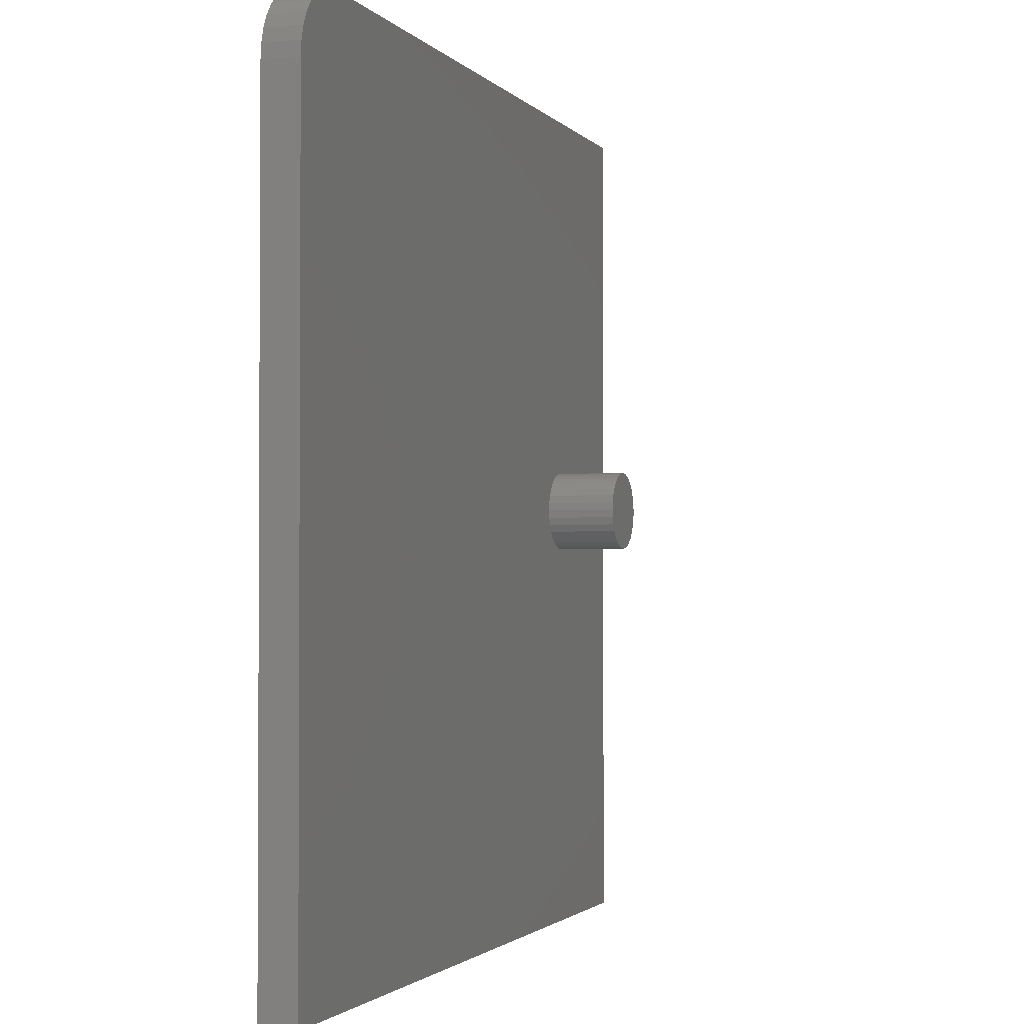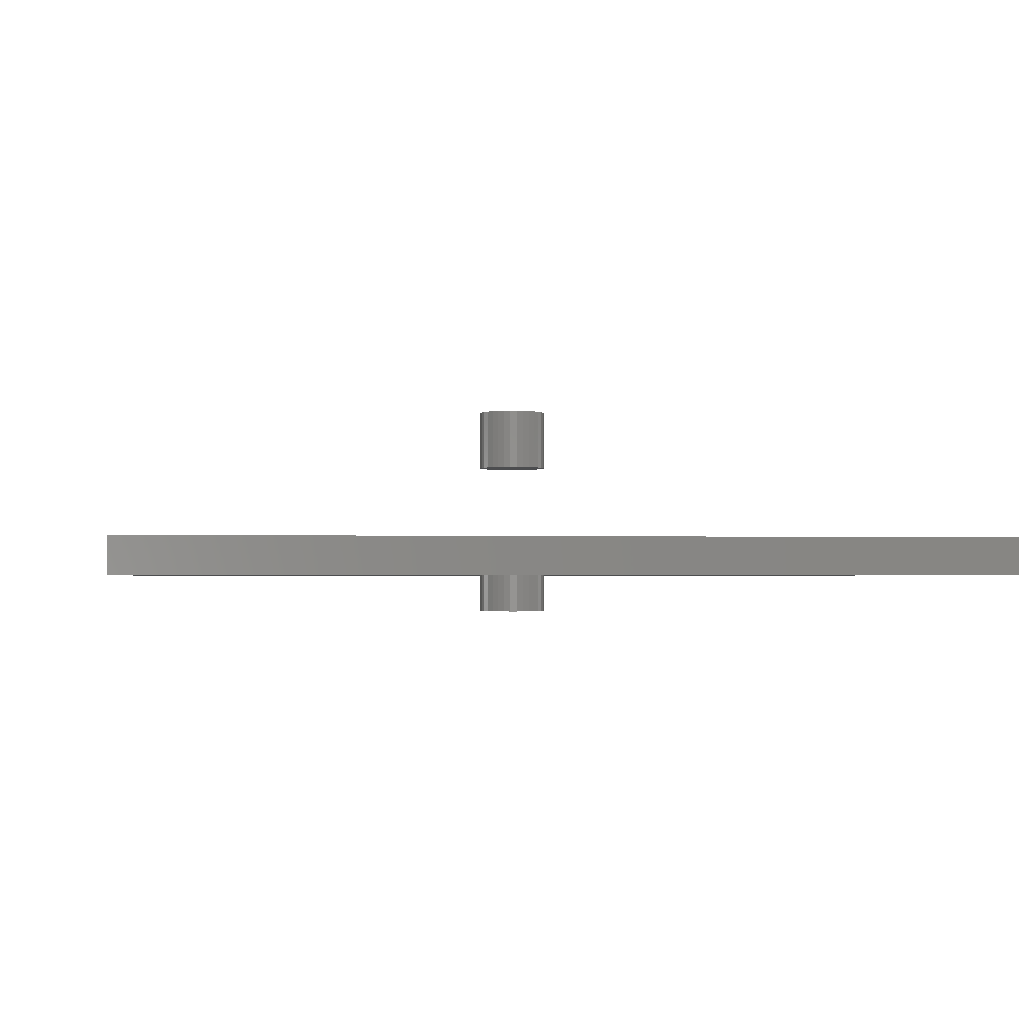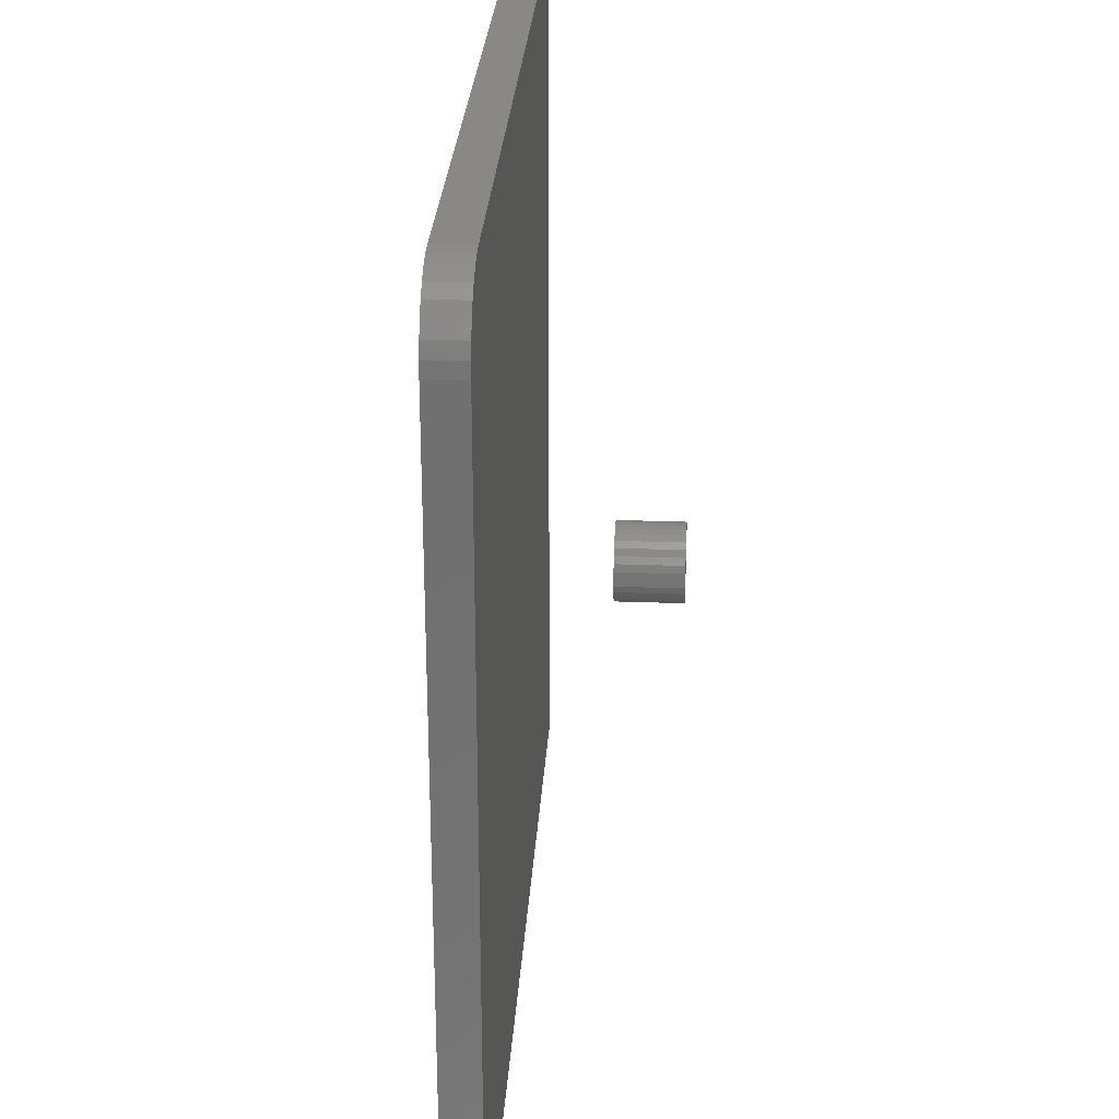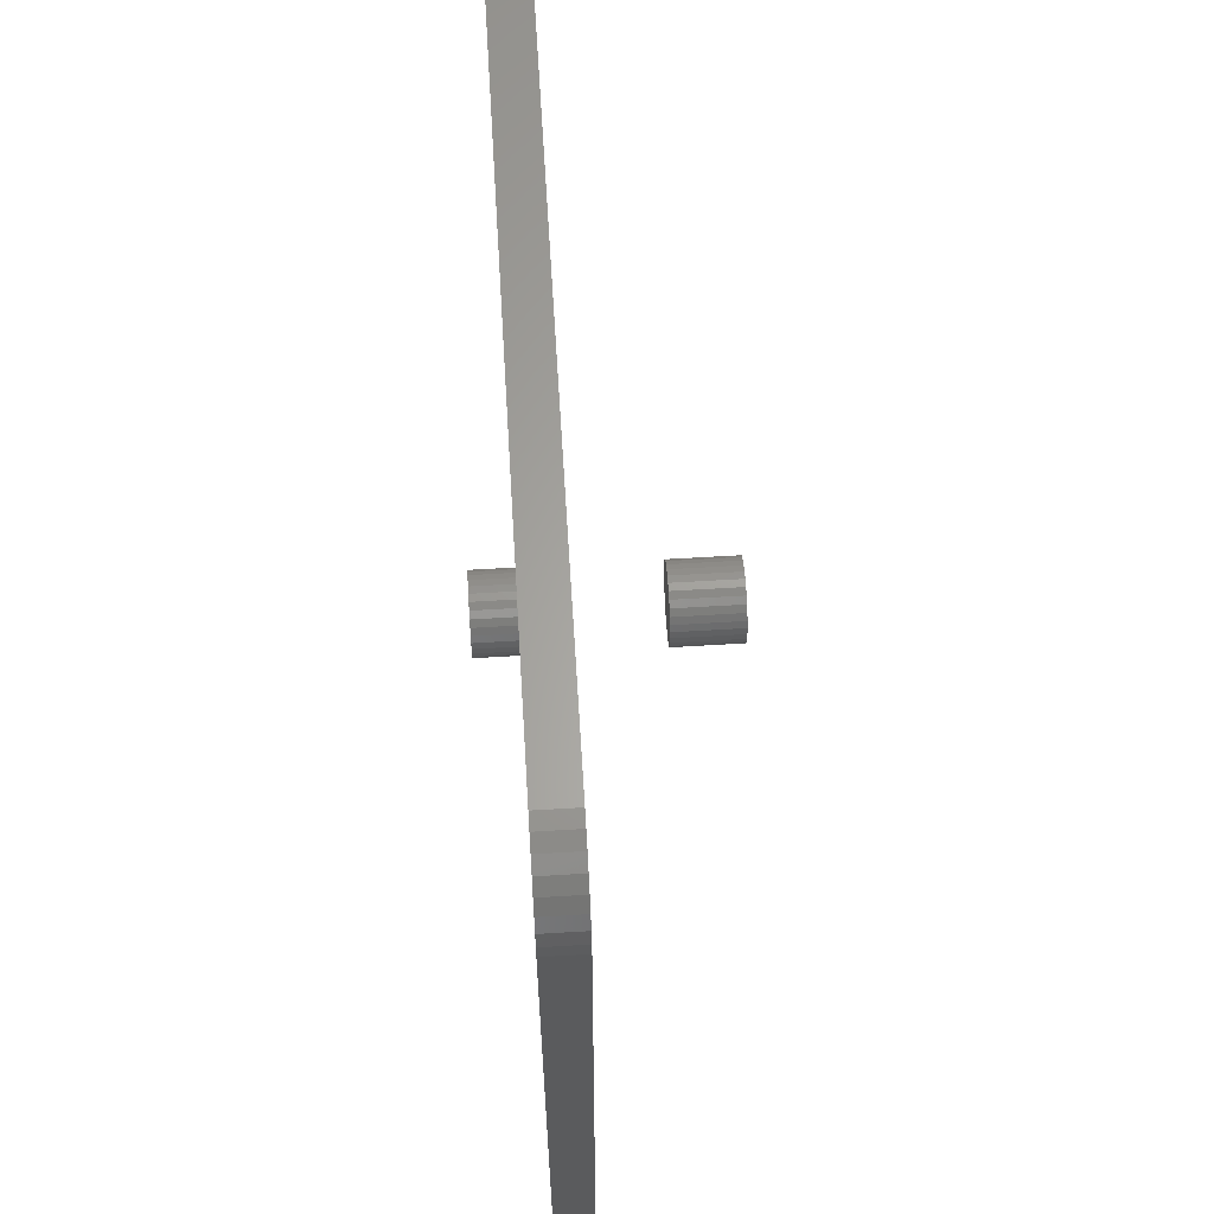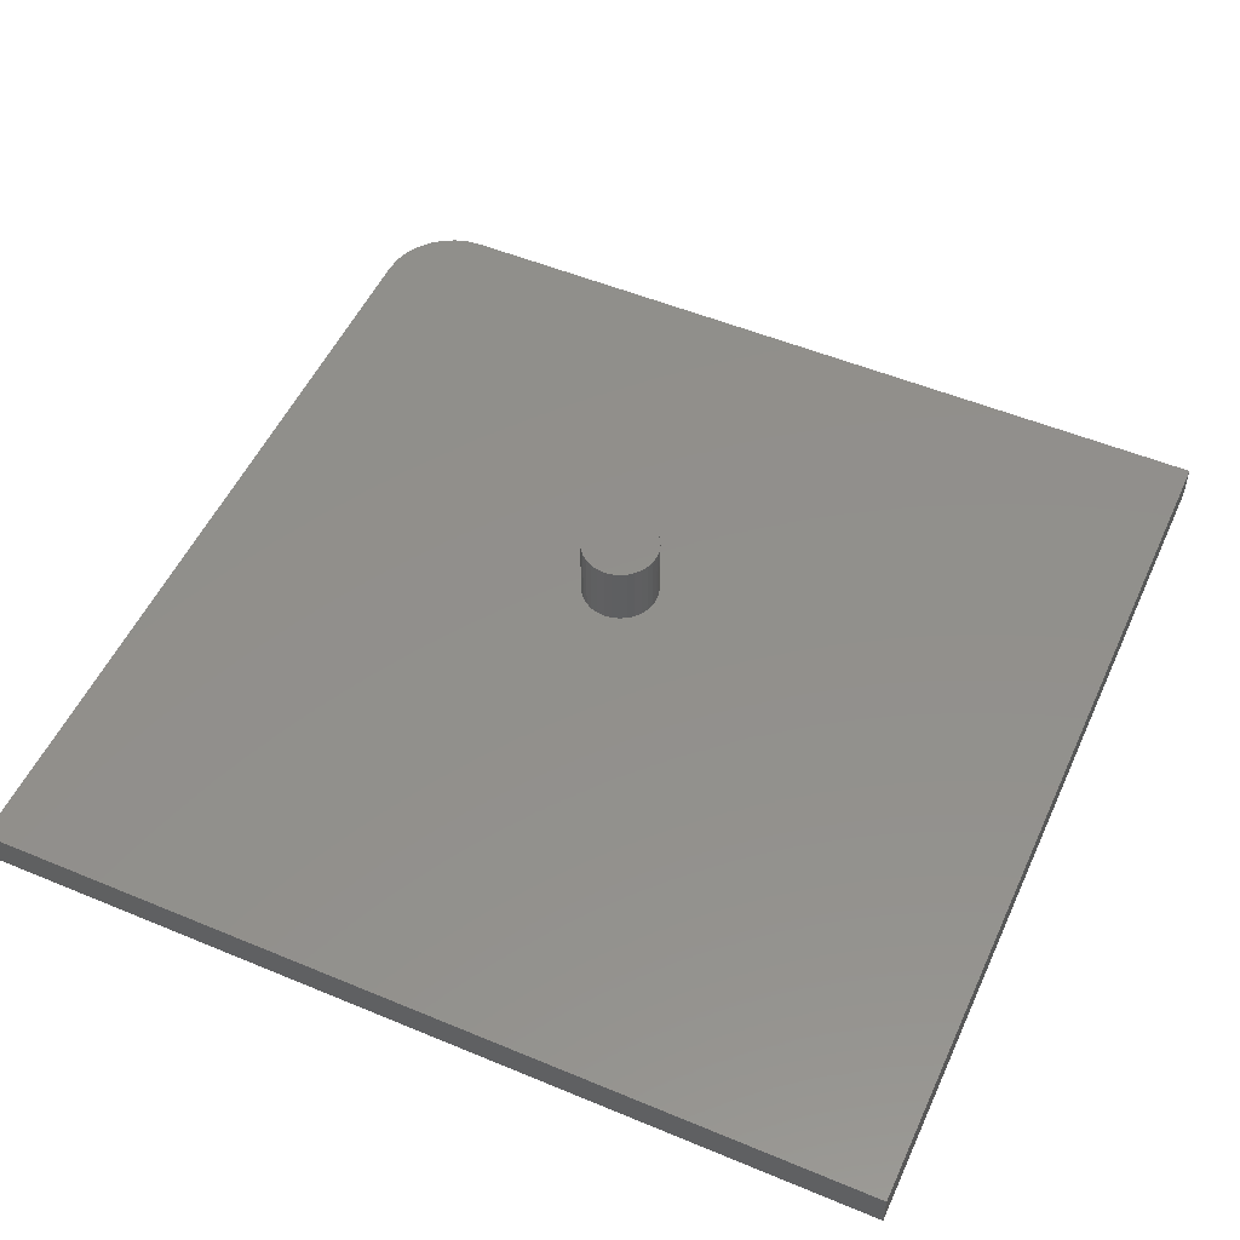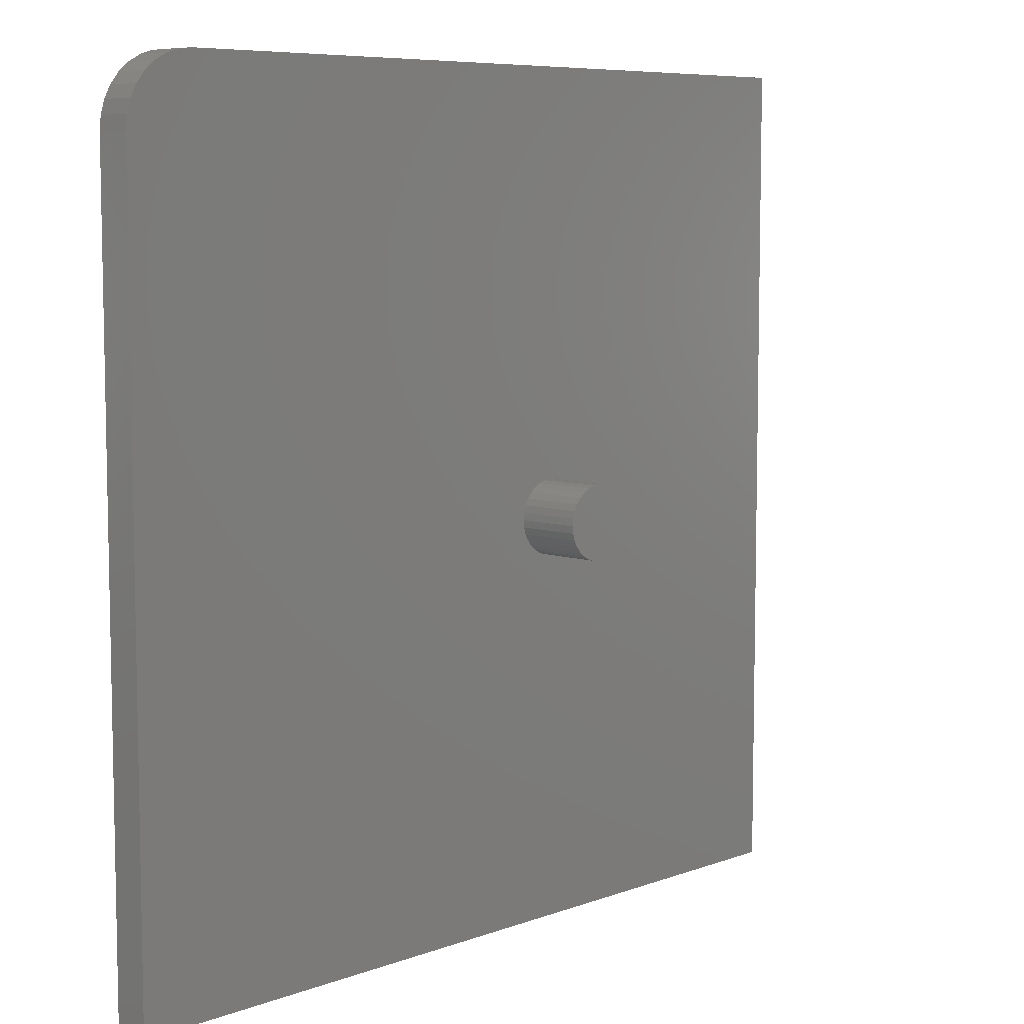
<metadata>
{"format":"stl","ext":"stl","renderer":"f3d","projection":"perspective","resolution":1024,"background":"white","views":[{"elev":-1.8,"azim":-71.3,"up":"+Y"},{"elev":-1.8,"azim":81.9,"up":"+Z"},{"elev":27.3,"azim":-86.7,"up":"+Y"},{"elev":63.1,"azim":-93.5,"up":"+Y"},{"elev":52.2,"azim":24.2,"up":"+Z"},{"elev":7.4,"azim":-46.4,"up":"+Y"}]}
</metadata>
<code>
# stl→obj: 152 verts, 296 faces
v 0.75 0.75 0.0625
v -0.625 0.75 0.0625
v -0.6494 0.7476 0.0625
v -0.6728 0.7405 0.0625
v -0.6944 0.7289 0.0625
v -0.7134 0.7134 0.0625
v -0.7289 0.6944 0.0625
v -0.7405 0.6728 0.0625
v -0.7476 0.6494 0.0625
v -0.75 0.625 0.0625
v -0.75 -0.75 0.0625
v 0.75 -0.75 0.0625
v -0.75 -0.75 0
v -0.06129 -0.01232 0
v -0.05769 -0.02417 0
v -0.05186 -0.03509 0
v -0.044 -0.04466 0
v -0.03443 -0.05251 0
v -0.02351 -0.05835 0
v -0.01166 -0.06194 0
v 0.0006579 -0.06316 0
v 0.75 -0.75 0
v -0.75 0.625 0
v 0.0006579 0.06316 0
v -0.01166 0.06194 0
v -0.02351 0.05835 0
v -0.03443 0.05251 0
v -0.044 0.04466 0
v -0.05186 0.03509 0
v -0.05769 0.02417 0
v -0.06129 0.01232 0
v -0.0625 7.734e-18 0
v -0.7476 0.6494 0
v -0.7405 0.6728 0
v -0.7289 0.6944 0
v -0.7134 0.7134 0
v -0.6944 0.7289 0
v -0.6728 0.7405 0
v -0.6494 0.7476 0
v -0.625 0.75 0
v 0.75 0.75 0
v 0.01298 -0.06194 0
v 0.02483 -0.05835 0
v 0.03575 -0.05251 0
v 0.04532 -0.04466 0
v 0.05317 -0.03509 0
v 0.05901 -0.02417 0
v 0.0626 -0.01232 0
v 0.06382 0 0
v 0.0626 0.01232 0
v 0.05901 0.02417 0
v 0.05317 0.03509 0
v 0.04532 0.04466 0
v 0.03575 0.05251 0
v 0.02483 0.05835 0
v 0.01298 0.06194 0
v 0.06382 -1.547e-17 -0.07031
v 0.0626 -0.01232 -0.07031
v 0.05901 -0.02417 -0.07031
v 0.05317 -0.03509 -0.07031
v 0.04532 -0.04466 -0.07031
v 0.03575 -0.05251 -0.07031
v 0.02483 -0.05835 -0.07031
v 0.01298 -0.06194 -0.07031
v 0.0006579 -0.06316 -0.07031
v -0.01166 -0.06194 -0.07031
v -0.02351 -0.05835 -0.07031
v -0.03443 -0.05251 -0.07031
v -0.044 -0.04466 -0.07031
v -0.05186 -0.03509 -0.07031
v -0.05769 -0.02417 -0.07031
v -0.06129 -0.01232 -0.07031
v -0.0625 7.734e-18 -0.07031
v -0.06129 0.01232 -0.07031
v -0.05769 0.02417 -0.07031
v -0.05186 0.03509 -0.07031
v -0.044 0.04466 -0.07031
v -0.03443 0.05251 -0.07031
v -0.02351 0.05835 -0.07031
v -0.01166 0.06194 -0.07031
v 0.0006579 0.06316 -0.07031
v 0.01298 0.06194 -0.07031
v 0.02483 0.05835 -0.07031
v 0.03575 0.05251 -0.07031
v 0.04532 0.04466 -0.07031
v 0.05317 0.03509 -0.07031
v 0.05901 0.02417 -0.07031
v 0.0626 0.01232 -0.07031
v -0.0625 7.734e-18 0.2109
v -0.0625 7.734e-18 0.3203
v -0.06129 0.01232 0.2109
v -0.06129 0.01232 0.3203
v -0.05769 0.02417 0.2109
v -0.05769 0.02417 0.3203
v -0.05186 0.03509 0.2109
v -0.05186 0.03509 0.3203
v -0.044 0.04466 0.2109
v -0.044 0.04466 0.3203
v -0.03443 0.05251 0.2109
v -0.03443 0.05251 0.3203
v -0.02351 0.05835 0.2109
v -0.02351 0.05835 0.3203
v -0.01166 0.06194 0.2109
v -0.01166 0.06194 0.3203
v 0.0006579 0.06316 0.2109
v 0.0006579 0.06316 0.3203
v 0.01298 0.06194 0.2109
v 0.01298 0.06194 0.3203
v 0.02483 0.05835 0.2109
v 0.02483 0.05835 0.3203
v 0.03575 0.05251 0.2109
v 0.03575 0.05251 0.3203
v 0.04532 0.04466 0.2109
v 0.04532 0.04466 0.3203
v 0.05317 0.03509 0.2109
v 0.05317 0.03509 0.3203
v 0.05901 0.02417 0.2109
v 0.05901 0.02417 0.3203
v 0.0626 0.01232 0.2109
v 0.0626 0.01232 0.3203
v 0.06382 -1.547e-17 0.2109
v 0.06382 0 0.3203
v 0.0626 -0.01232 0.2109
v 0.0626 -0.01232 0.3203
v 0.05901 -0.02417 0.2109
v 0.05901 -0.02417 0.3203
v 0.05317 -0.03509 0.2109
v 0.05317 -0.03509 0.3203
v 0.04532 -0.04466 0.2109
v 0.04532 -0.04466 0.3203
v 0.03575 -0.05251 0.2109
v 0.03575 -0.05251 0.3203
v 0.02483 -0.05835 0.2109
v 0.02483 -0.05835 0.3203
v 0.01298 -0.06194 0.2109
v 0.01298 -0.06194 0.3203
v 0.0006579 -0.06316 0.2109
v 0.0006579 -0.06316 0.3203
v -0.01166 -0.06194 0.2109
v -0.01166 -0.06194 0.3203
v -0.02351 -0.05835 0.2109
v -0.02351 -0.05835 0.3203
v -0.03443 -0.05251 0.2109
v -0.03443 -0.05251 0.3203
v -0.044 -0.04466 0.2109
v -0.044 -0.04466 0.3203
v -0.05186 -0.03509 0.2109
v -0.05186 -0.03509 0.3203
v -0.05769 -0.02417 0.2109
v -0.05769 -0.02417 0.3203
v -0.06129 -0.01232 0.2109
v -0.06129 -0.01232 0.3203
f 1 2 3
f 1 3 4
f 1 4 5
f 1 5 6
f 1 6 7
f 1 7 8
f 1 8 9
f 1 9 10
f 1 10 11
f 1 11 12
f 13 14 15
f 13 15 16
f 13 16 17
f 13 17 18
f 13 18 19
f 13 19 20
f 13 20 21
f 13 21 22
f 23 24 25
f 23 25 26
f 23 26 27
f 23 27 28
f 23 28 29
f 23 29 30
f 23 30 31
f 23 31 32
f 23 32 14
f 23 14 13
f 24 23 33
f 24 33 34
f 24 34 35
f 24 35 36
f 24 36 37
f 24 37 38
f 24 38 39
f 24 39 40
f 24 40 41
f 22 21 42
f 22 42 43
f 22 43 44
f 22 44 45
f 22 45 46
f 22 46 47
f 22 47 48
f 41 22 48
f 41 48 49
f 41 49 50
f 41 50 51
f 41 51 52
f 41 52 53
f 41 53 54
f 41 54 55
f 41 55 56
f 41 56 24
f 10 23 11
f 11 23 13
f 1 41 2
f 2 41 40
f 23 10 33
f 33 10 9
f 33 9 34
f 34 9 8
f 34 8 35
f 35 8 7
f 35 7 36
f 36 7 6
f 36 6 37
f 37 6 5
f 37 5 38
f 38 5 4
f 38 4 39
f 39 4 3
f 39 3 40
f 40 3 2
f 57 49 58
f 58 49 48
f 58 48 59
f 59 48 47
f 59 47 60
f 60 47 46
f 60 46 61
f 61 46 45
f 61 45 62
f 62 45 44
f 62 44 63
f 63 44 43
f 63 43 64
f 64 43 42
f 64 42 65
f 65 42 21
f 65 21 66
f 66 21 20
f 66 20 67
f 67 20 19
f 67 19 68
f 68 19 18
f 68 18 69
f 69 18 17
f 69 17 70
f 70 17 16
f 70 16 71
f 71 16 15
f 71 15 72
f 72 15 14
f 72 14 73
f 73 14 32
f 73 32 74
f 74 32 31
f 74 31 75
f 75 31 30
f 75 30 76
f 76 30 29
f 76 29 77
f 77 29 28
f 77 28 78
f 78 28 27
f 78 27 79
f 79 27 26
f 79 26 80
f 80 26 25
f 80 25 81
f 81 25 24
f 81 24 82
f 82 24 56
f 82 56 83
f 83 56 55
f 83 55 84
f 84 55 54
f 84 54 85
f 85 54 53
f 85 53 86
f 86 53 52
f 86 52 87
f 87 52 51
f 87 51 88
f 88 51 50
f 88 50 57
f 57 50 49
f 12 22 1
f 1 22 41
f 11 13 12
f 12 13 22
f 89 90 91
f 91 90 92
f 91 92 93
f 93 92 94
f 93 94 95
f 95 94 96
f 95 96 97
f 97 96 98
f 97 98 99
f 99 98 100
f 99 100 101
f 101 100 102
f 101 102 103
f 103 102 104
f 103 104 105
f 105 104 106
f 105 106 107
f 107 106 108
f 107 108 109
f 109 108 110
f 109 110 111
f 111 110 112
f 111 112 113
f 113 112 114
f 113 114 115
f 115 114 116
f 115 116 117
f 117 116 118
f 117 118 119
f 119 118 120
f 119 120 121
f 121 120 122
f 121 122 123
f 123 122 124
f 123 124 125
f 125 124 126
f 125 126 127
f 127 126 128
f 127 128 129
f 129 128 130
f 129 130 131
f 131 130 132
f 131 132 133
f 133 132 134
f 133 134 135
f 135 134 136
f 135 136 137
f 137 136 138
f 137 138 139
f 139 138 140
f 139 140 141
f 141 140 142
f 141 142 143
f 143 142 144
f 143 144 145
f 145 144 146
f 145 146 147
f 147 146 148
f 147 148 149
f 149 148 150
f 149 150 151
f 151 150 152
f 151 152 89
f 89 152 90
f 105 107 103
f 101 103 107
f 109 101 107
f 99 101 109
f 111 99 109
f 97 99 111
f 113 97 111
f 95 97 113
f 115 95 113
f 129 145 127
f 143 145 129
f 131 143 129
f 141 143 131
f 133 141 131
f 139 141 133
f 135 139 133
f 137 139 135
f 145 147 127
f 127 147 149
f 127 149 125
f 125 149 151
f 125 151 123
f 123 151 89
f 123 89 121
f 121 89 91
f 121 91 119
f 119 91 93
f 119 93 117
f 117 93 95
f 117 95 115
f 81 82 80
f 79 80 82
f 83 79 82
f 78 79 83
f 84 78 83
f 77 78 84
f 85 77 84
f 76 77 85
f 86 76 85
f 61 69 60
f 68 69 61
f 62 68 61
f 67 68 62
f 63 67 62
f 66 67 63
f 64 66 63
f 65 66 64
f 69 70 60
f 60 70 71
f 60 71 59
f 59 71 72
f 59 72 58
f 58 72 73
f 58 73 57
f 57 73 74
f 57 74 88
f 88 74 75
f 88 75 87
f 87 75 76
f 87 76 86
f 104 108 106
f 108 104 102
f 108 102 110
f 110 102 100
f 110 100 112
f 112 100 98
f 112 98 114
f 114 98 96
f 114 96 116
f 128 146 130
f 130 146 144
f 130 144 132
f 132 144 142
f 132 142 134
f 134 142 140
f 134 140 136
f 136 140 138
f 116 96 118
f 118 96 94
f 118 94 120
f 120 94 92
f 120 92 122
f 122 92 90
f 122 90 124
f 124 90 152
f 124 152 126
f 126 152 150
f 126 150 128
f 128 150 148
f 128 148 146

</code>
